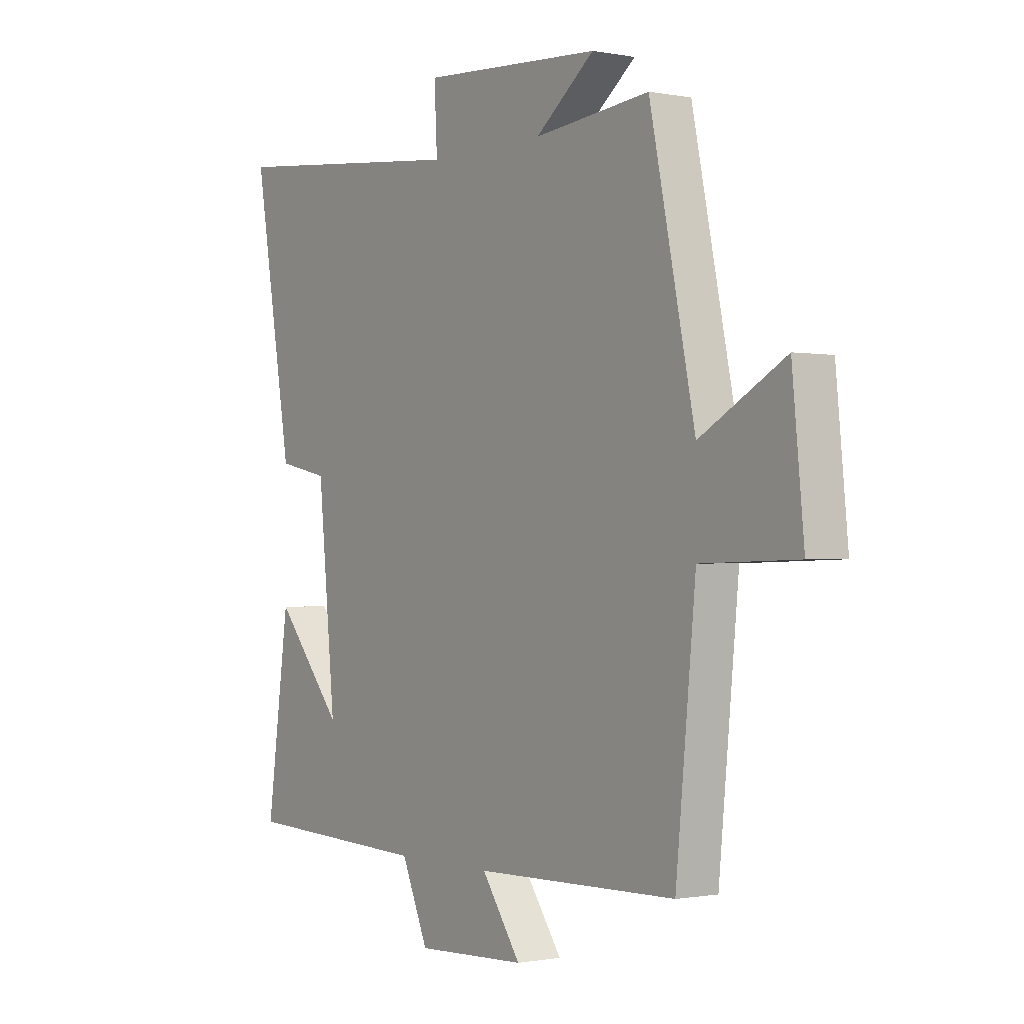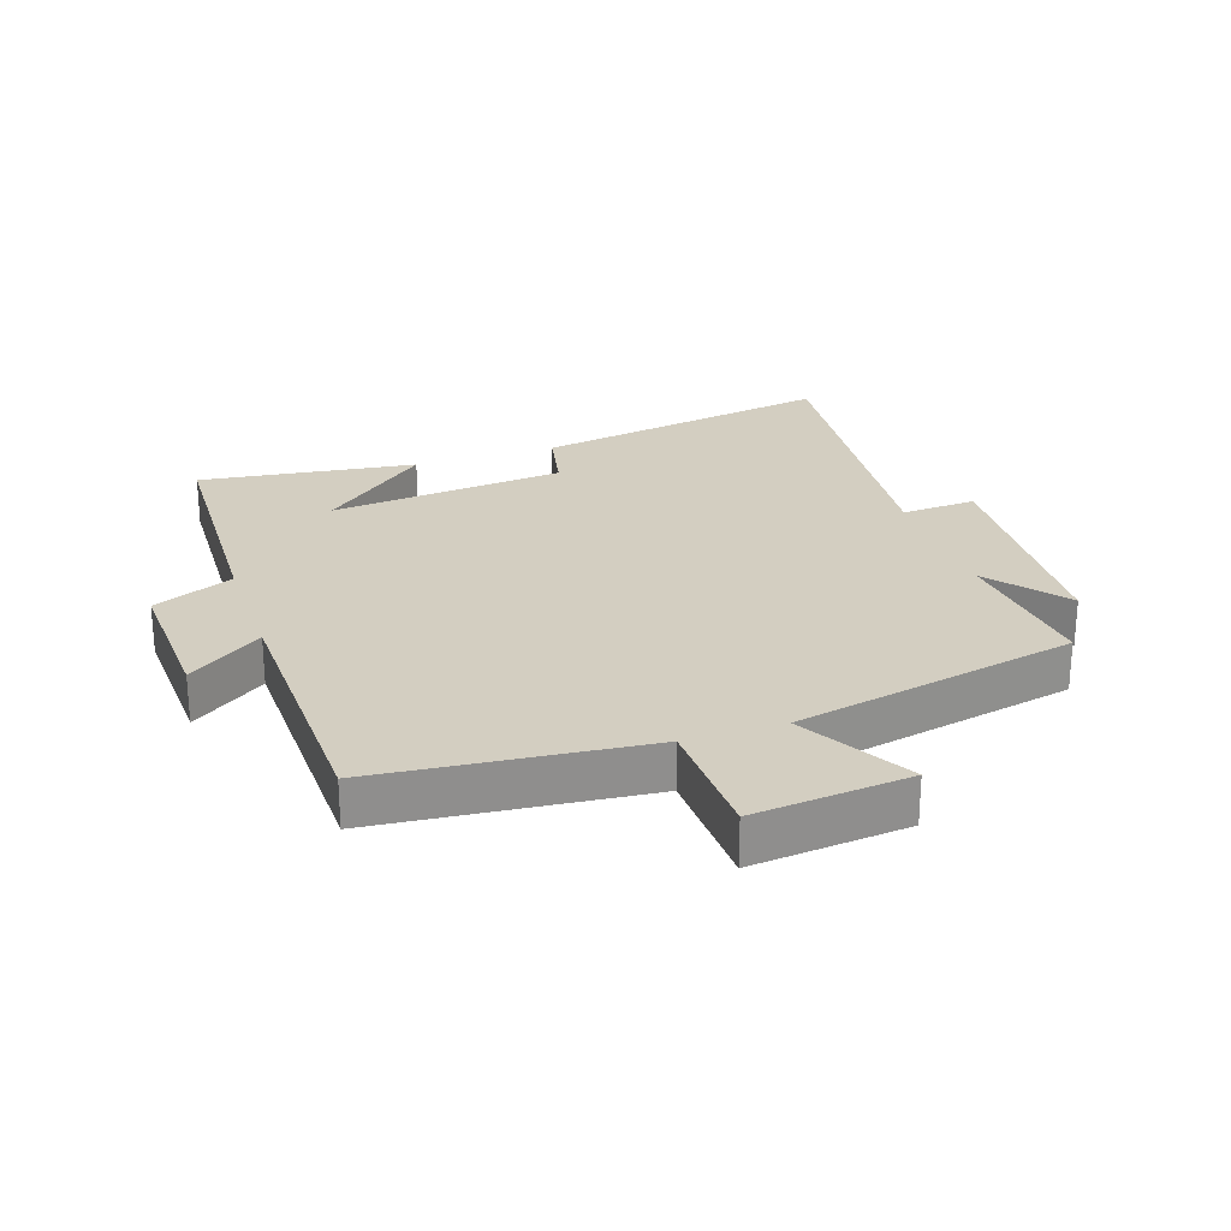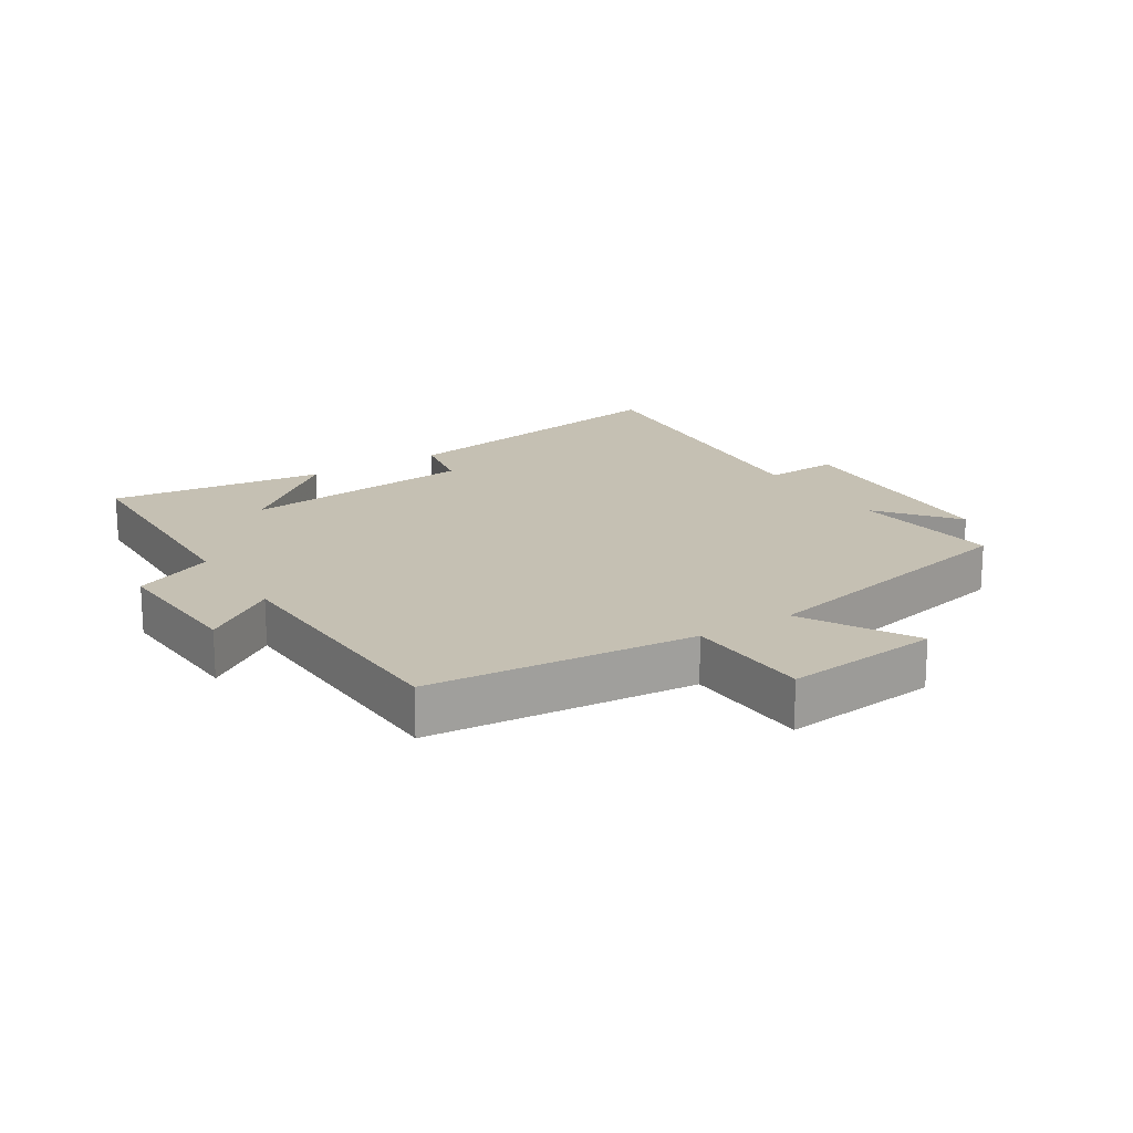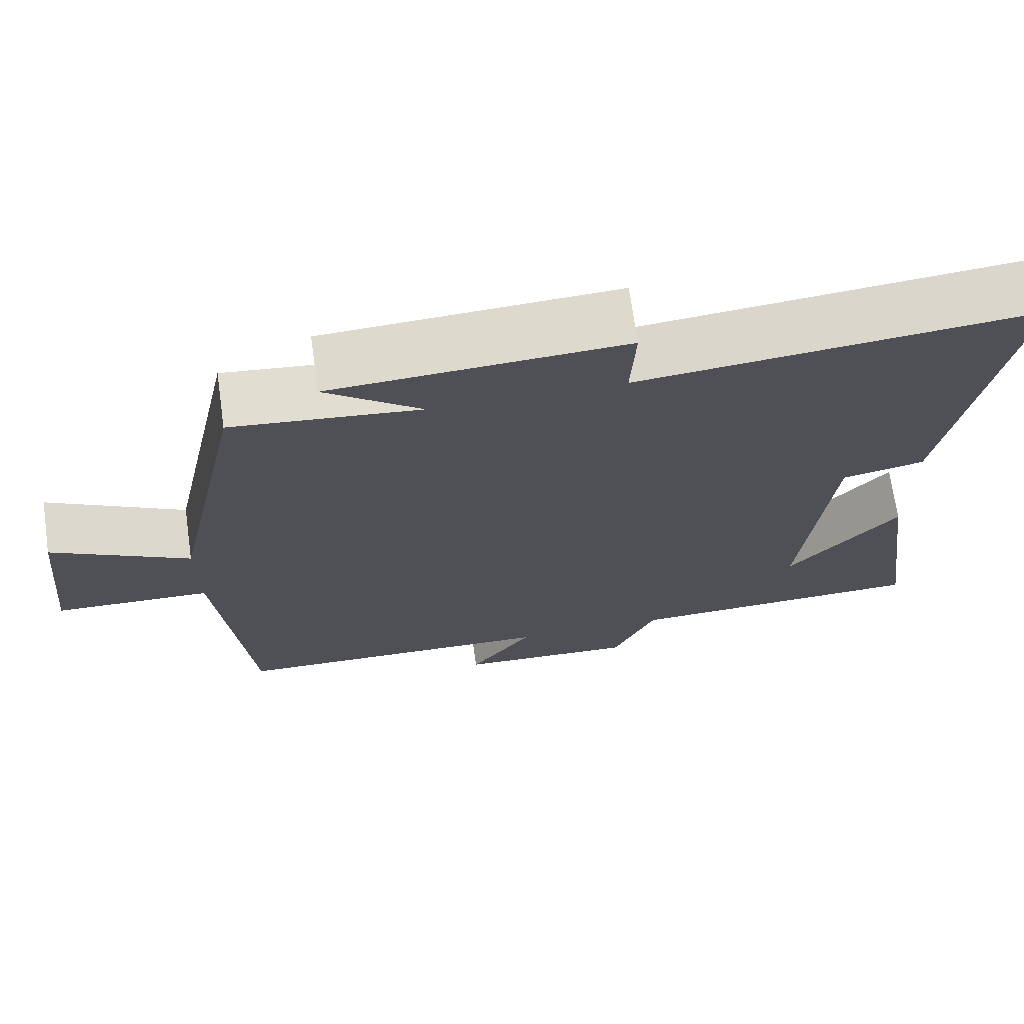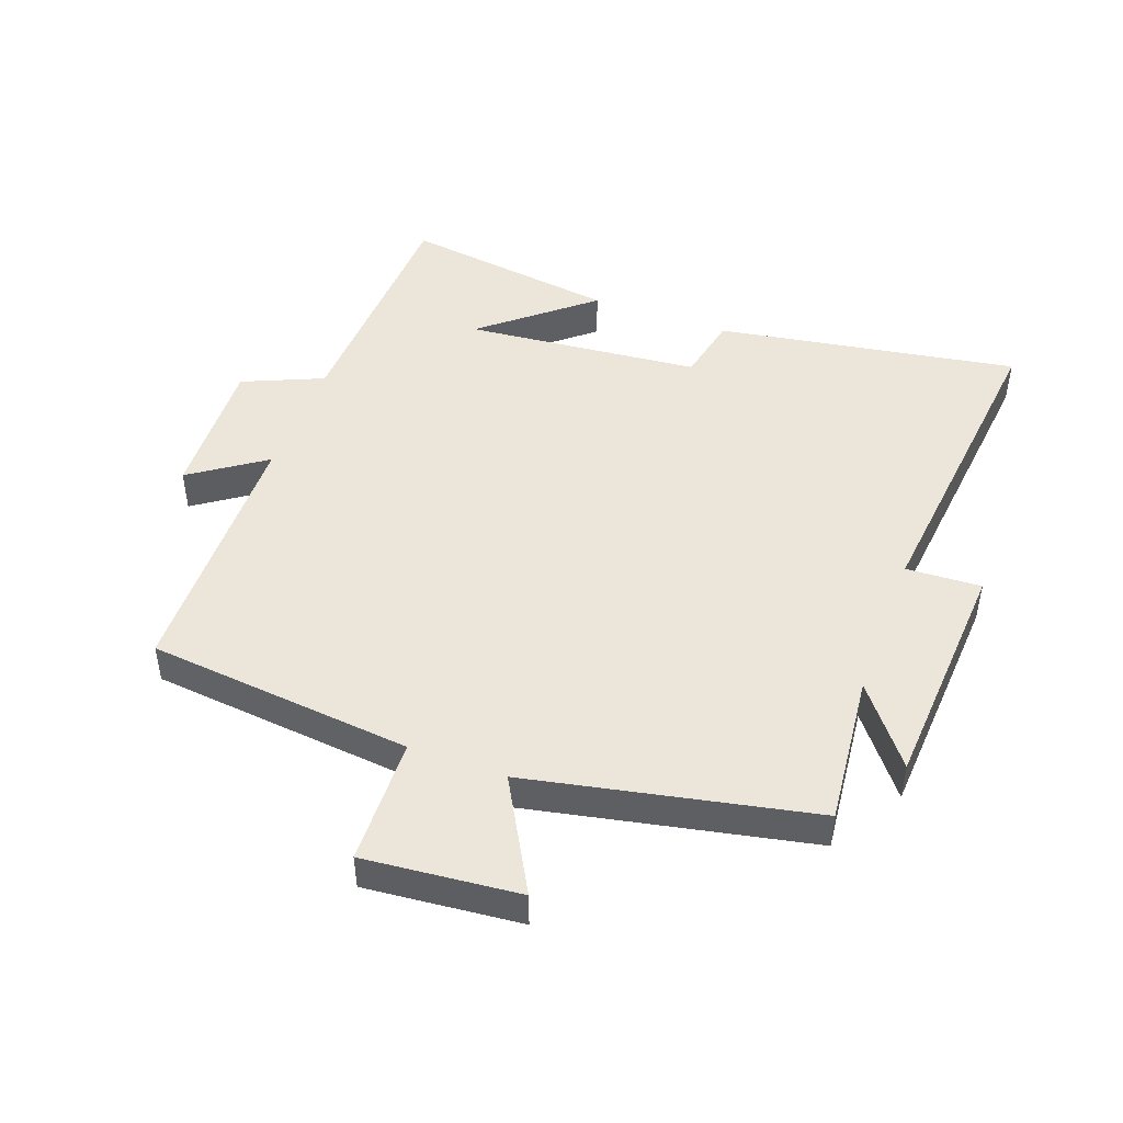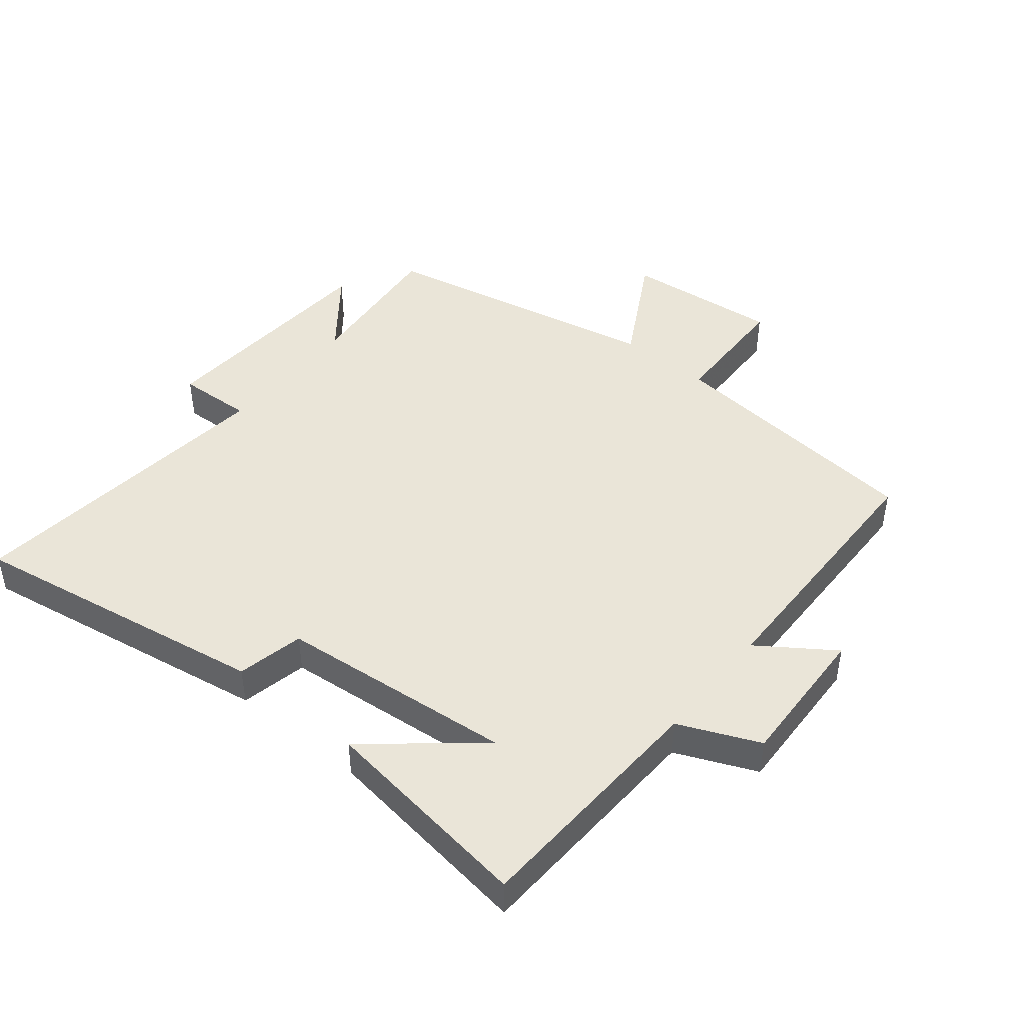
<metadata>
{"format":"obj","ext":"obj","renderer":"f3d","projection":"perspective","resolution":1024,"background":"white","views":[{"elev":-0.8,"azim":-125.5,"up":"+Z"},{"elev":25.2,"azim":-108.7,"up":"+Y"},{"elev":18.1,"azim":-122.8,"up":"+Y"},{"elev":70.4,"azim":-8.0,"up":"+Z"},{"elev":47.1,"azim":-69.7,"up":"+Y"},{"elev":45.3,"azim":129.3,"up":"+Y"}]}
</metadata>
<code>
v -0.407 0.07 0.525
v -0.168 0.07 0.5
v -0.29 0.07 0.596
v 0.082 0.07 0.618
v 0.076 0.07 0.5
v 0.58 0.07 0.552
v 0.5 0.07 0.078
v 0.395 0.07 0.056
v 0.359 0.07 -0.314
v 0.5 0.07 -0.146
v 0.546 0.07 -0.485
v 0.16 0.07 -0.5
v 0.105 0.07 -0.626
v -0.123 0.07 -0.616
v -0.042 0.07 -0.5
v -0.459 0.07 -0.491
v -0.5 0.07 -0.073
v -0.699 0.07 -0.067
v -0.675 0.07 0.177
v -0.5 0.07 0.079
v -0.407 0 0.525
v -0.168 0 0.5
v -0.29 0 0.596
v 0.082 0 0.618
v 0.076 0 0.5
v 0.58 0 0.552
v 0.5 0 0.078
v 0.395 0 0.056
v 0.359 0 -0.314
v 0.5 0 -0.146
v 0.546 0 -0.485
v 0.16 0 -0.5
v 0.105 0 -0.626
v -0.123 0 -0.616
v -0.042 0 -0.5
v -0.459 0 -0.491
v -0.5 0 -0.073
v -0.699 0 -0.067
v -0.675 0 0.177
v -0.5 0 0.079
f 17 18 19 20
f 15 16 17 20
f 15 20 1 2
f 12 13 14 15
f 12 15 2
f 9 10 11
f 9 11 12
f 8 9 12 2
f 5 6 7 8
f 2 3 4 5
f 2 5 8
f 40 39 38 37
f 40 37 36 35
f 22 21 40 35
f 35 34 33 32
f 22 35 32
f 31 30 29
f 32 31 29
f 22 32 29 28
f 28 27 26 25
f 25 24 23 22
f 28 25 22
f 1 21 22 2
f 2 22 23 3
f 3 23 24 4
f 4 24 25 5
f 5 25 26 6
f 6 26 27 7
f 7 27 28 8
f 8 28 29 9
f 9 29 30 10
f 10 30 31 11
f 11 31 32 12
f 12 32 33 13
f 13 33 34 14
f 14 34 35 15
f 15 35 36 16
f 16 36 37 17
f 17 37 38 18
f 18 38 39 19
f 19 39 40 20
f 20 40 21 1

</code>
